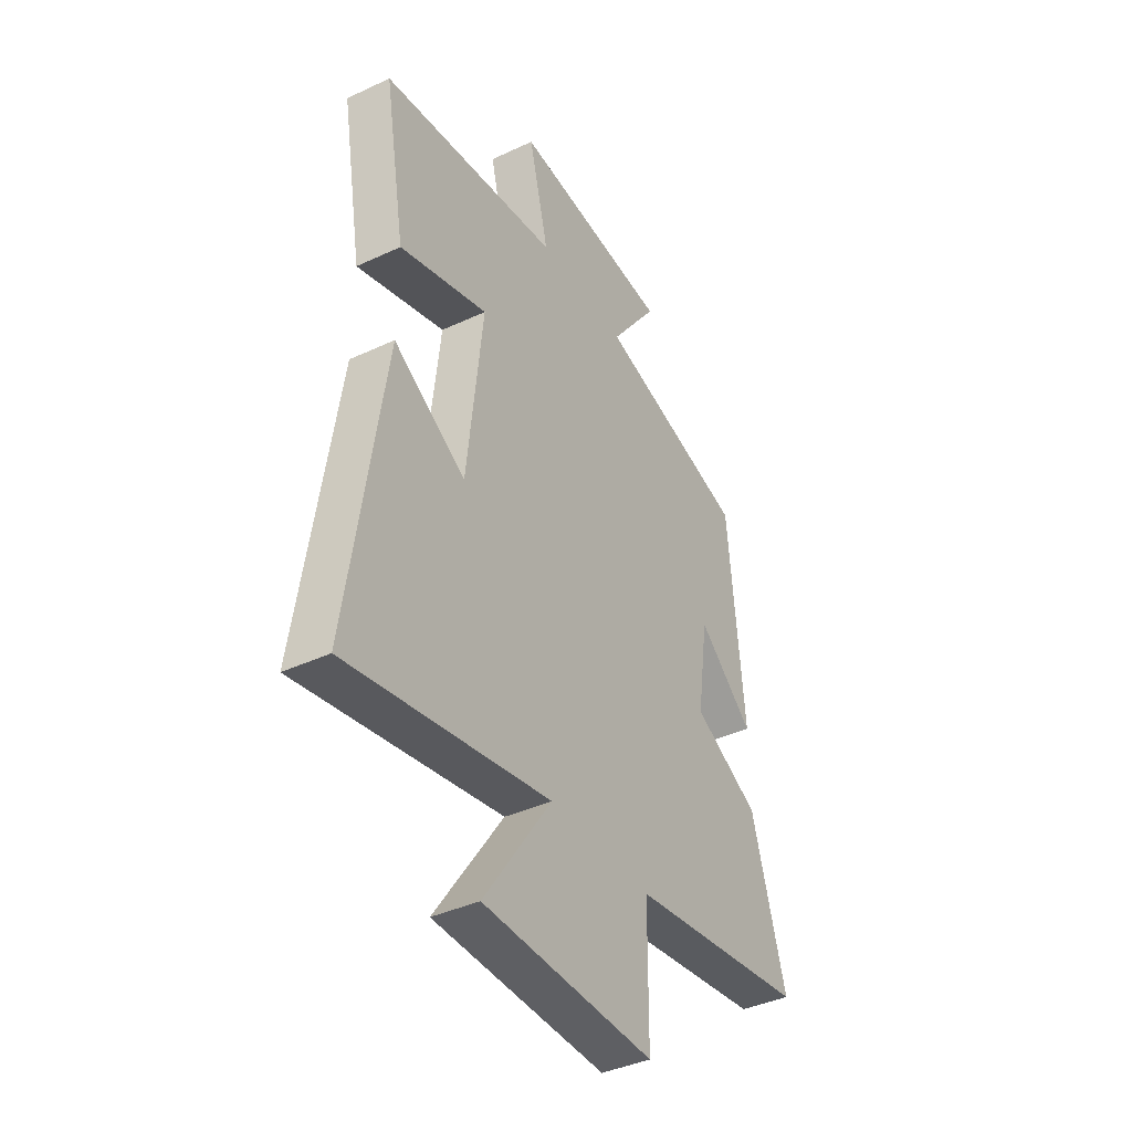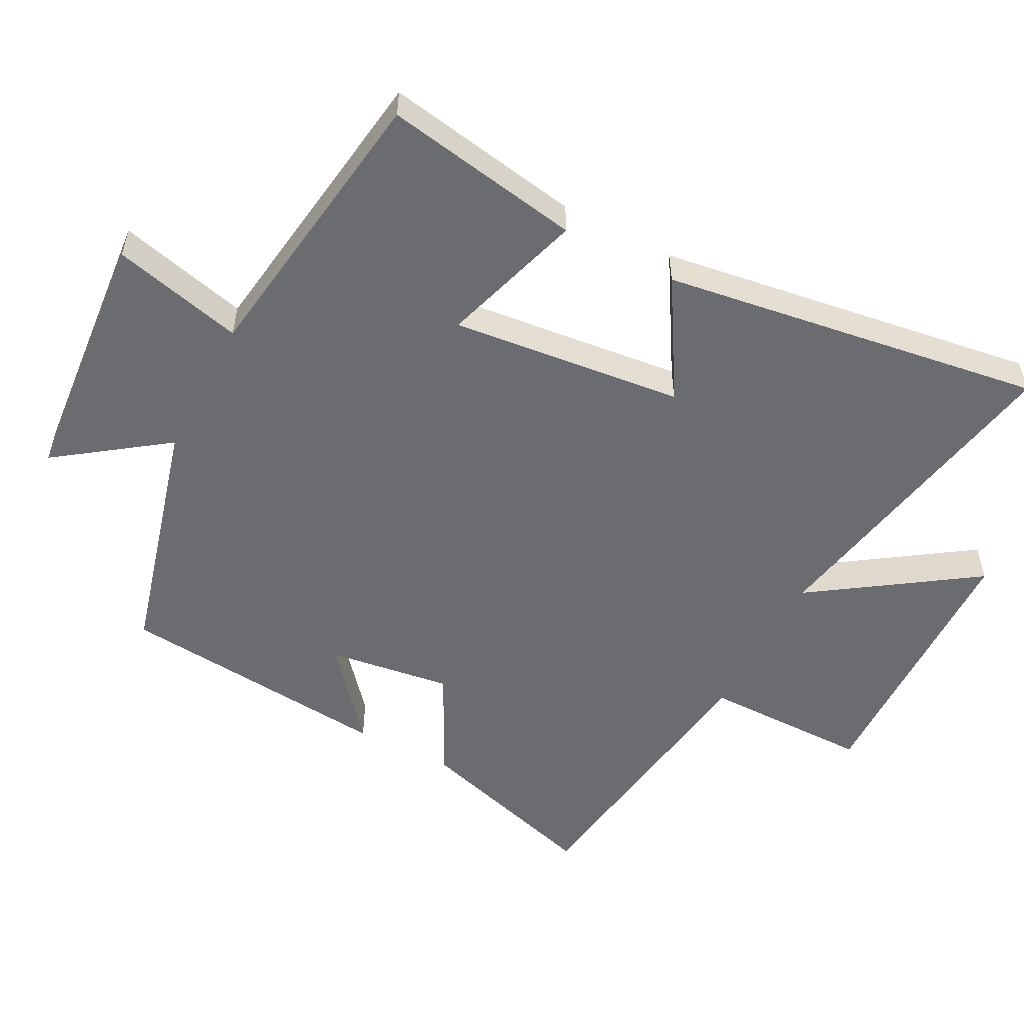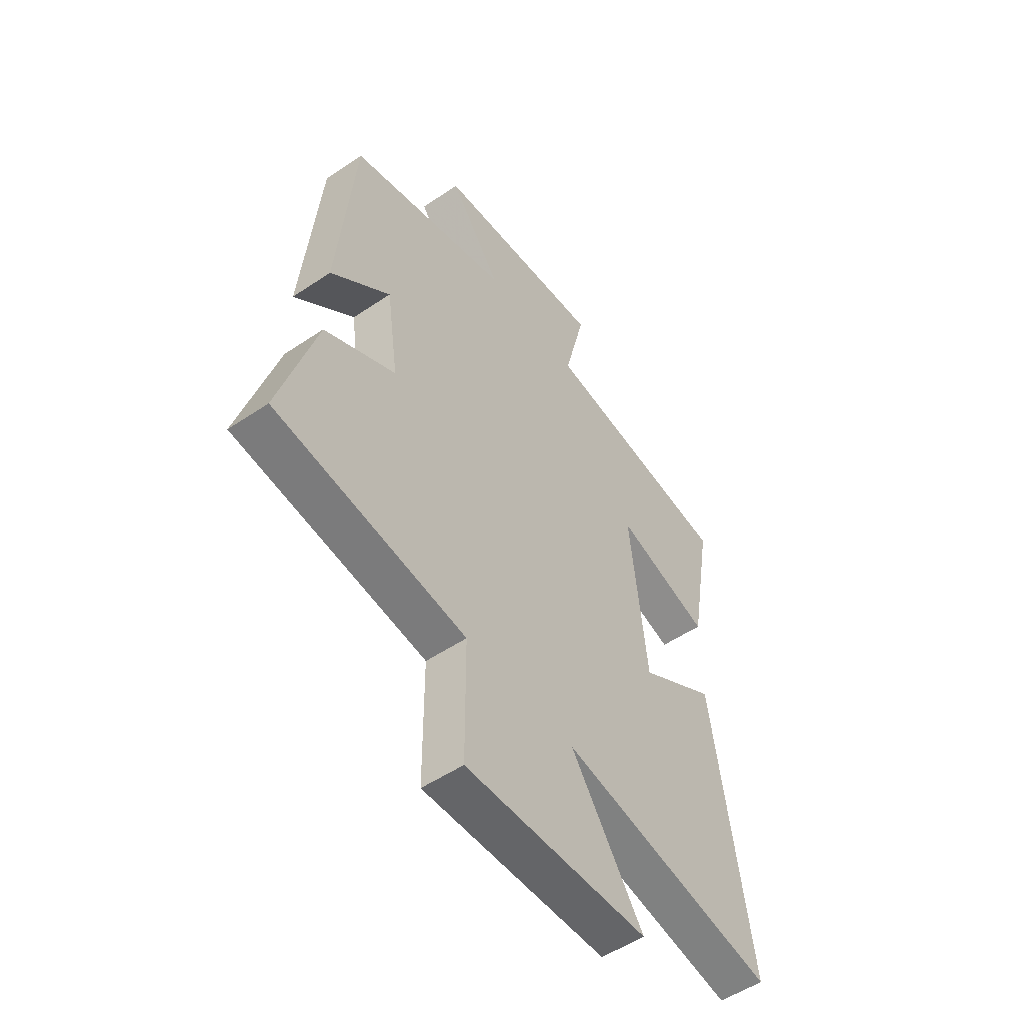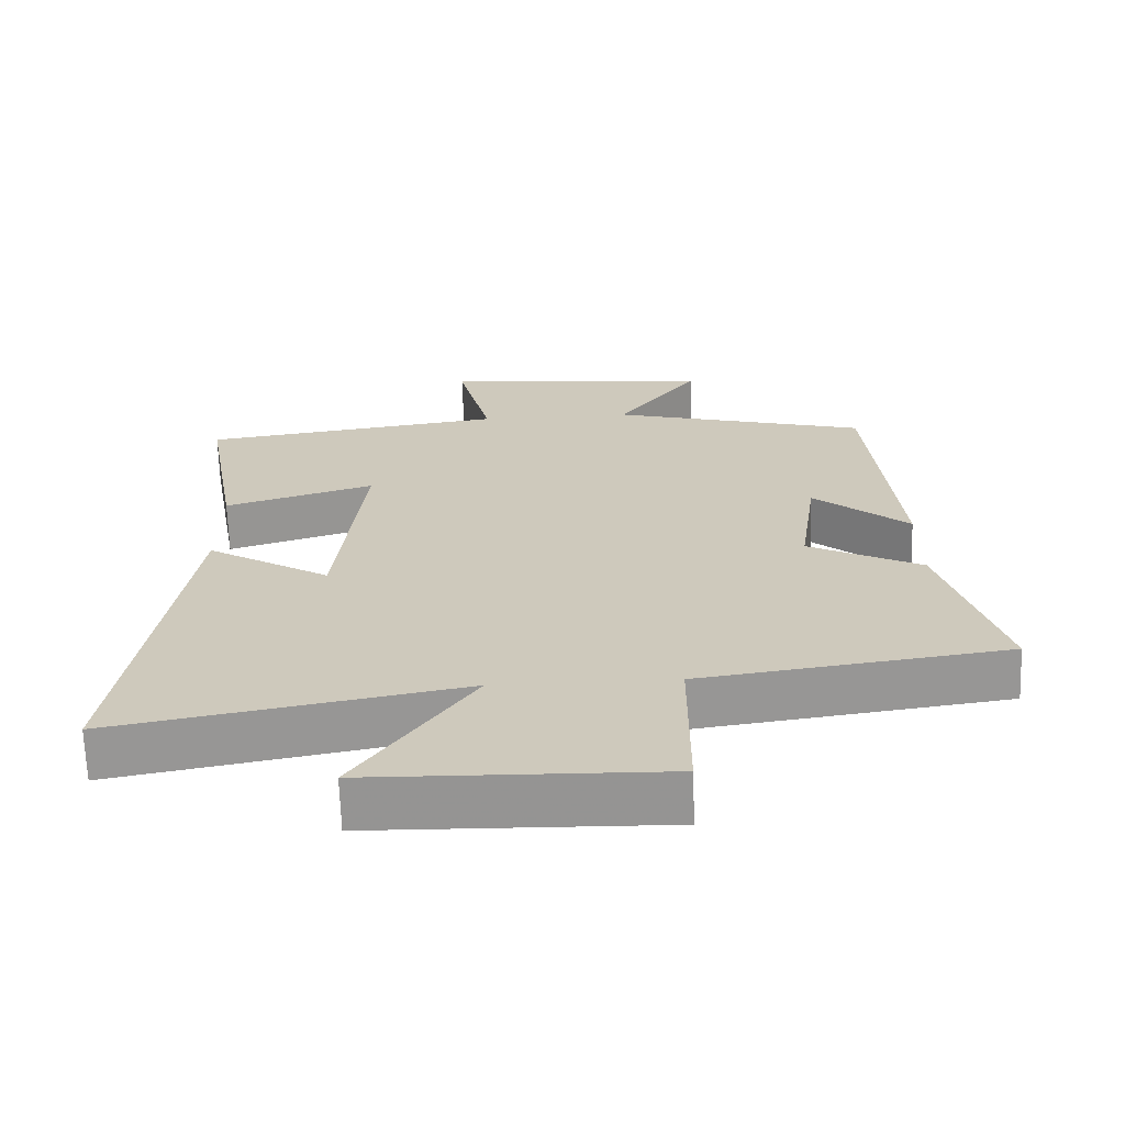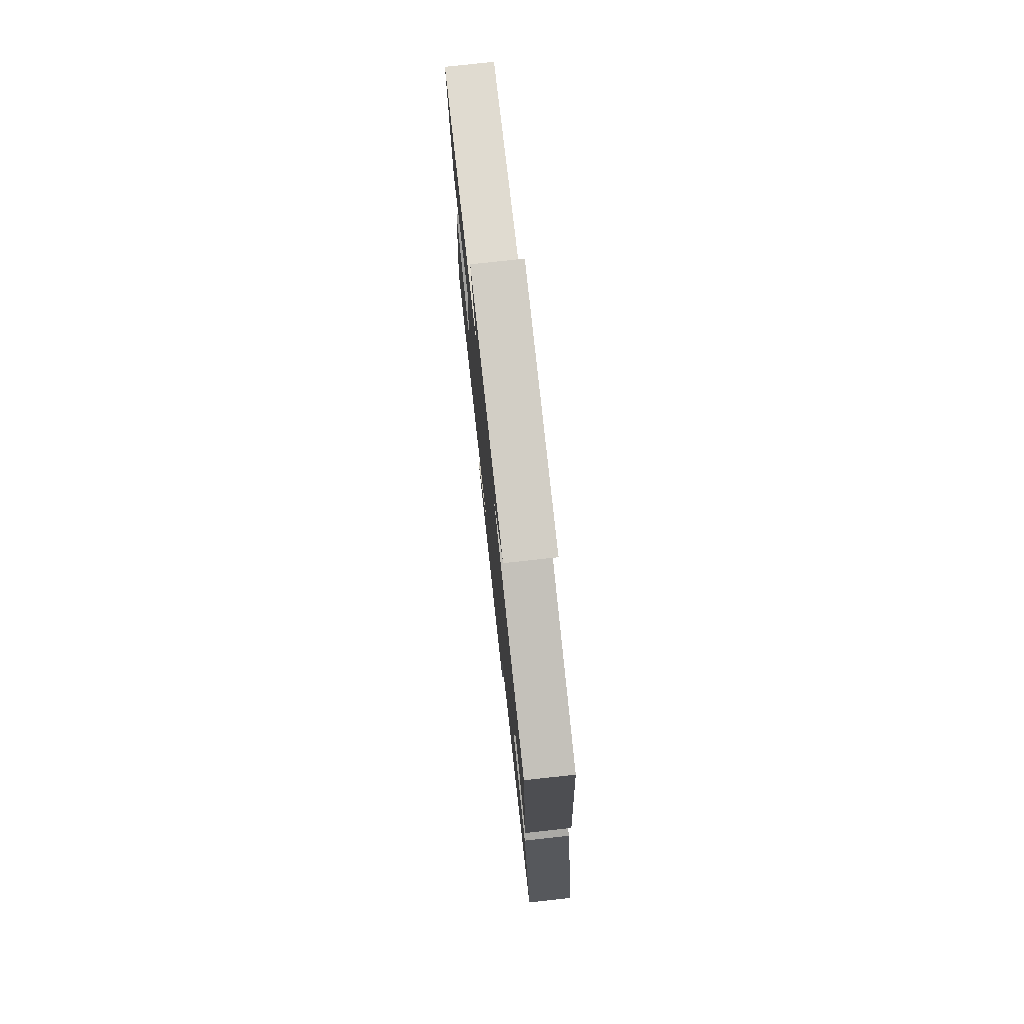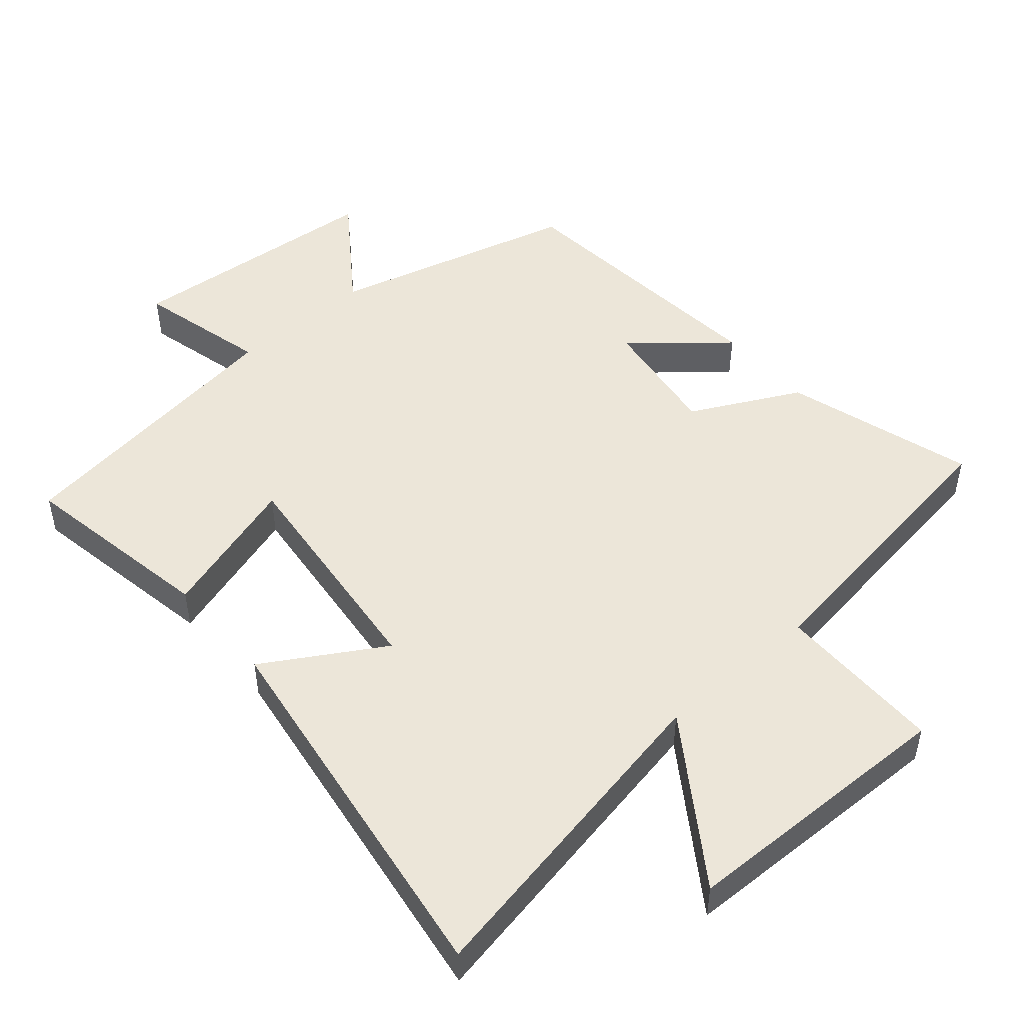
<metadata>
{"format":"obj","ext":"obj","renderer":"f3d","projection":"perspective","resolution":1024,"background":"white","views":[{"elev":-39.9,"azim":120.0,"up":"+Z"},{"elev":-53.7,"azim":62.3,"up":"+Y"},{"elev":-52.6,"azim":-54.0,"up":"+Z"},{"elev":-67.3,"azim":-178.1,"up":"+Z"},{"elev":77.5,"azim":-96.3,"up":"+Z"},{"elev":49.1,"azim":139.1,"up":"+Y"}]}
</metadata>
<code>
v 0.584 0.07 -0.591
v 0.097 0.07 -0.5
v 0.26 0.07 -0.738
v -0.152 0.07 -0.748
v -0.153 0.07 -0.5
v -0.583 0.07 -0.44
v -0.5 0.07 -0.16
v -0.34 0.07 -0.078
v -0.366 0.07 0.106
v -0.5 0.07 -0.008
v -0.462 0.07 0.402
v -0.099 0.07 0.5
v -0.215 0.07 0.66
v 0.169 0.07 0.694
v 0.121 0.07 0.5
v 0.551 0.07 0.441
v 0.5 0.07 0.148
v 0.288 0.07 0.213
v 0.326 0.07 -0.131
v 0.5 0.07 -0.026
v 0.584 0 -0.591
v 0.097 0 -0.5
v 0.26 0 -0.738
v -0.152 0 -0.748
v -0.153 0 -0.5
v -0.583 0 -0.44
v -0.5 0 -0.16
v -0.34 0 -0.078
v -0.366 0 0.106
v -0.5 0 -0.008
v -0.462 0 0.402
v -0.099 0 0.5
v -0.215 0 0.66
v 0.169 0 0.694
v 0.121 0 0.5
v 0.551 0 0.441
v 0.5 0 0.148
v 0.288 0 0.213
v 0.326 0 -0.131
v 0.5 0 -0.026
f 19 20 1 2
f 18 19 2
f 15 16 17 18
f 15 18 2
f 12 13 14 15
f 12 15 2
f 9 10 11 12
f 8 9 12 2
f 7 8 2
f 6 7 2
f 5 6 2
f 2 3 4 5
f 22 21 40 39
f 22 39 38
f 38 37 36 35
f 22 38 35
f 35 34 33 32
f 22 35 32
f 32 31 30 29
f 22 32 29 28
f 22 28 27
f 22 27 26
f 22 26 25
f 25 24 23 22
f 1 21 22 2
f 2 22 23 3
f 3 23 24 4
f 4 24 25 5
f 5 25 26 6
f 6 26 27 7
f 7 27 28 8
f 8 28 29 9
f 9 29 30 10
f 10 30 31 11
f 11 31 32 12
f 12 32 33 13
f 13 33 34 14
f 14 34 35 15
f 15 35 36 16
f 16 36 37 17
f 17 37 38 18
f 18 38 39 19
f 19 39 40 20
f 20 40 21 1

</code>
